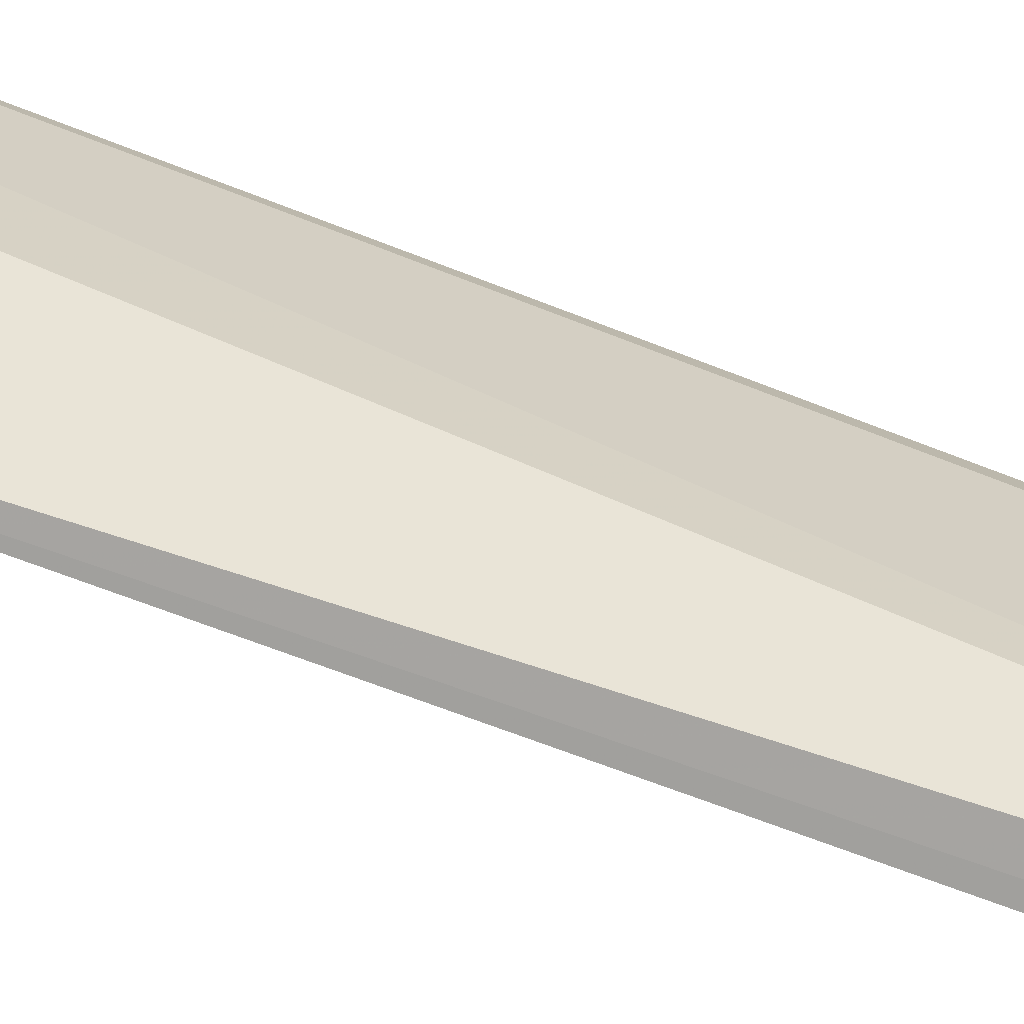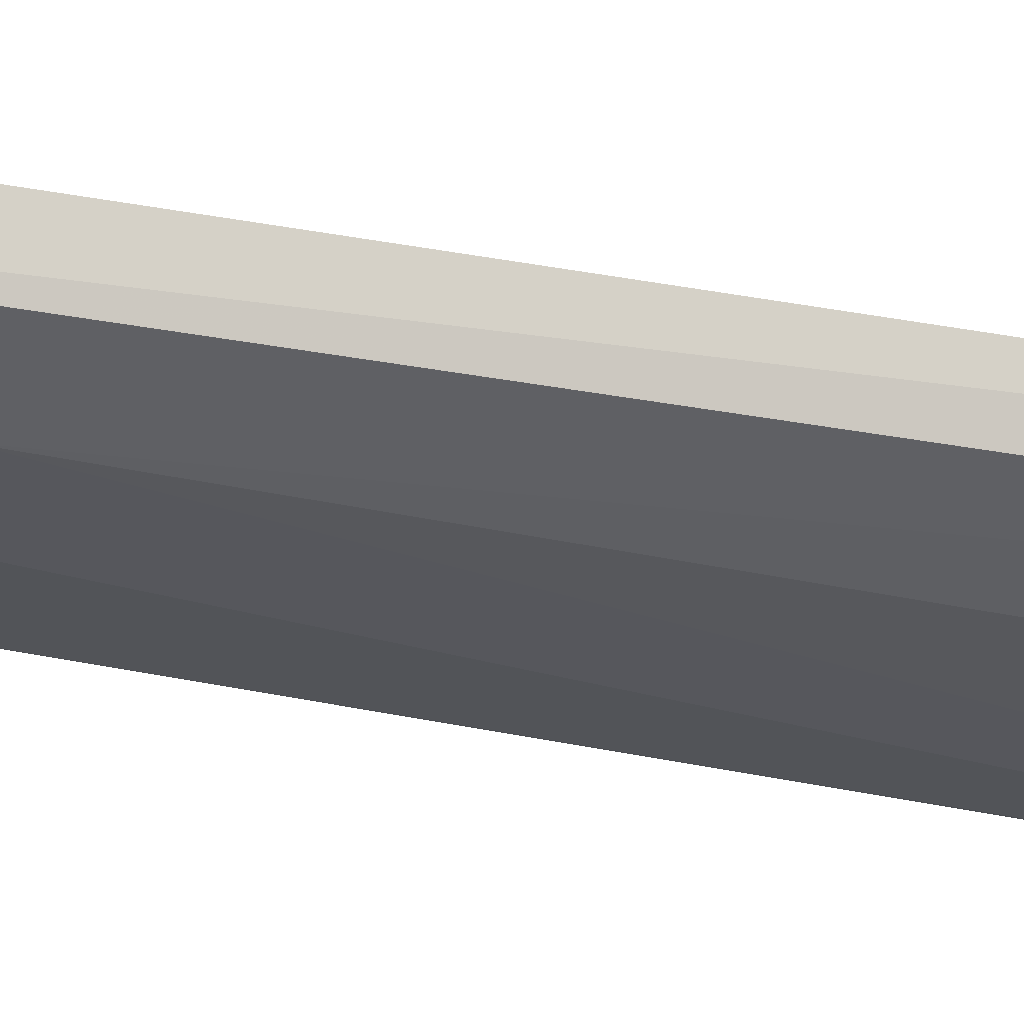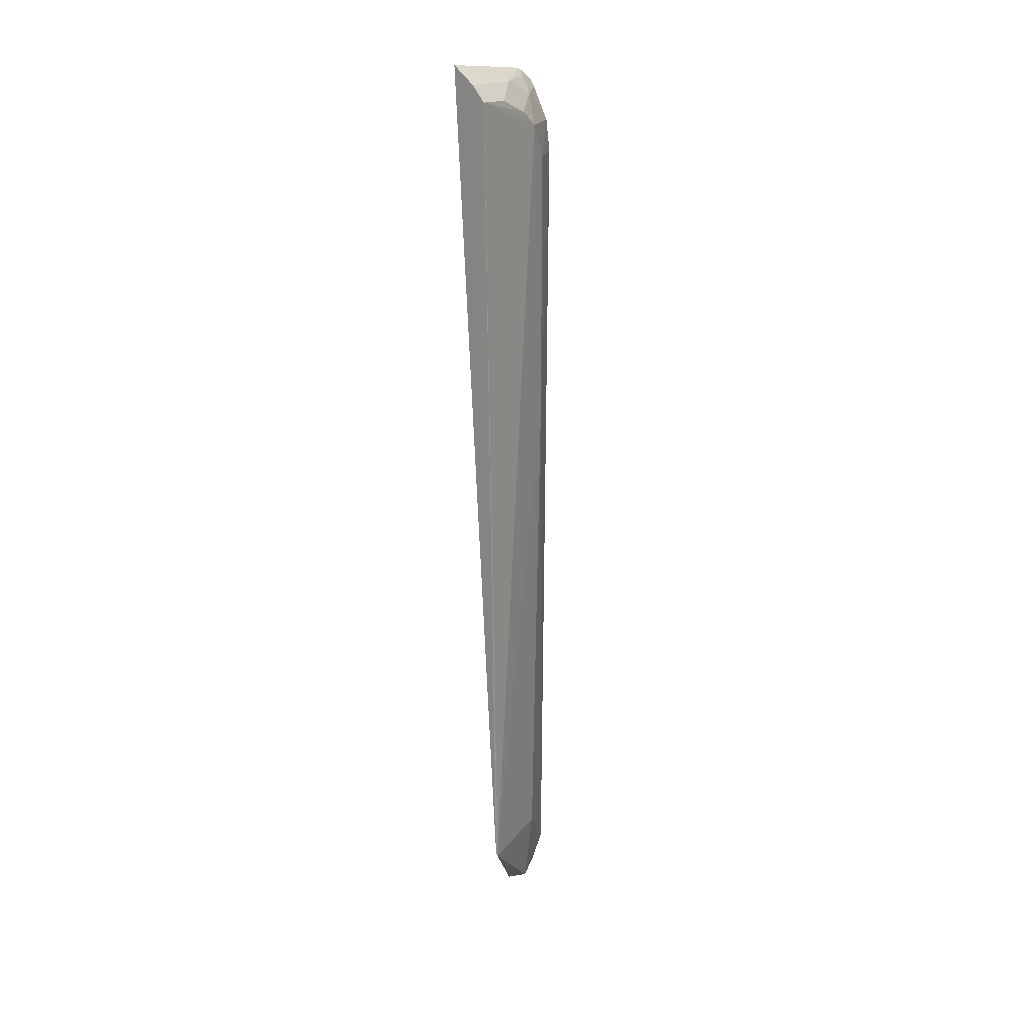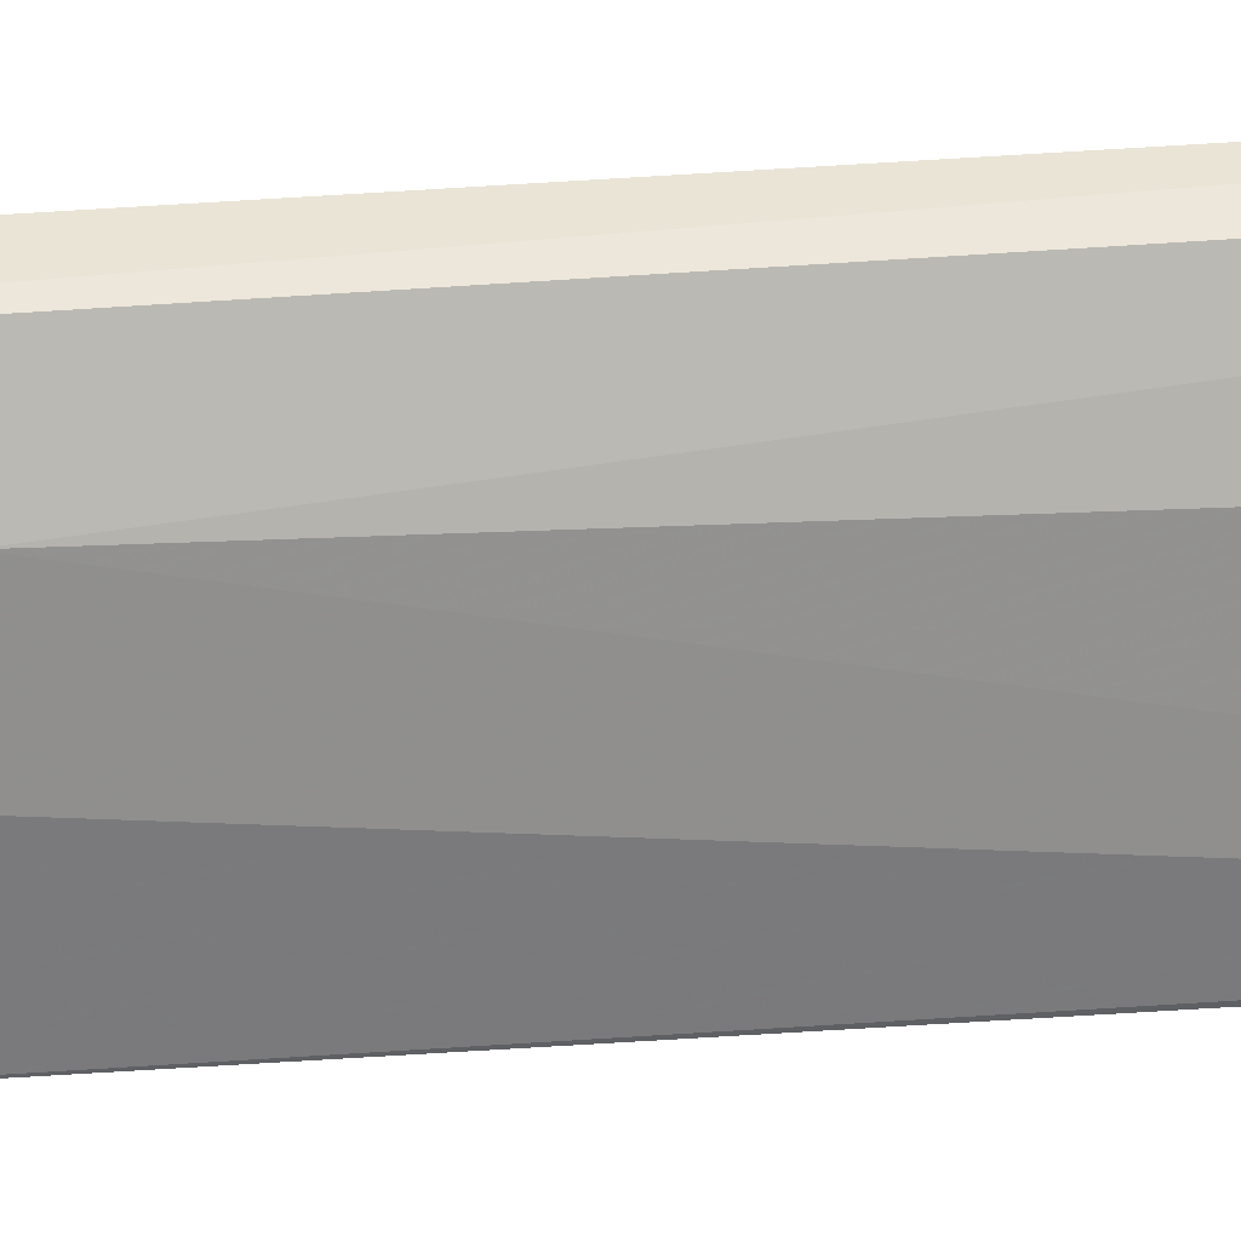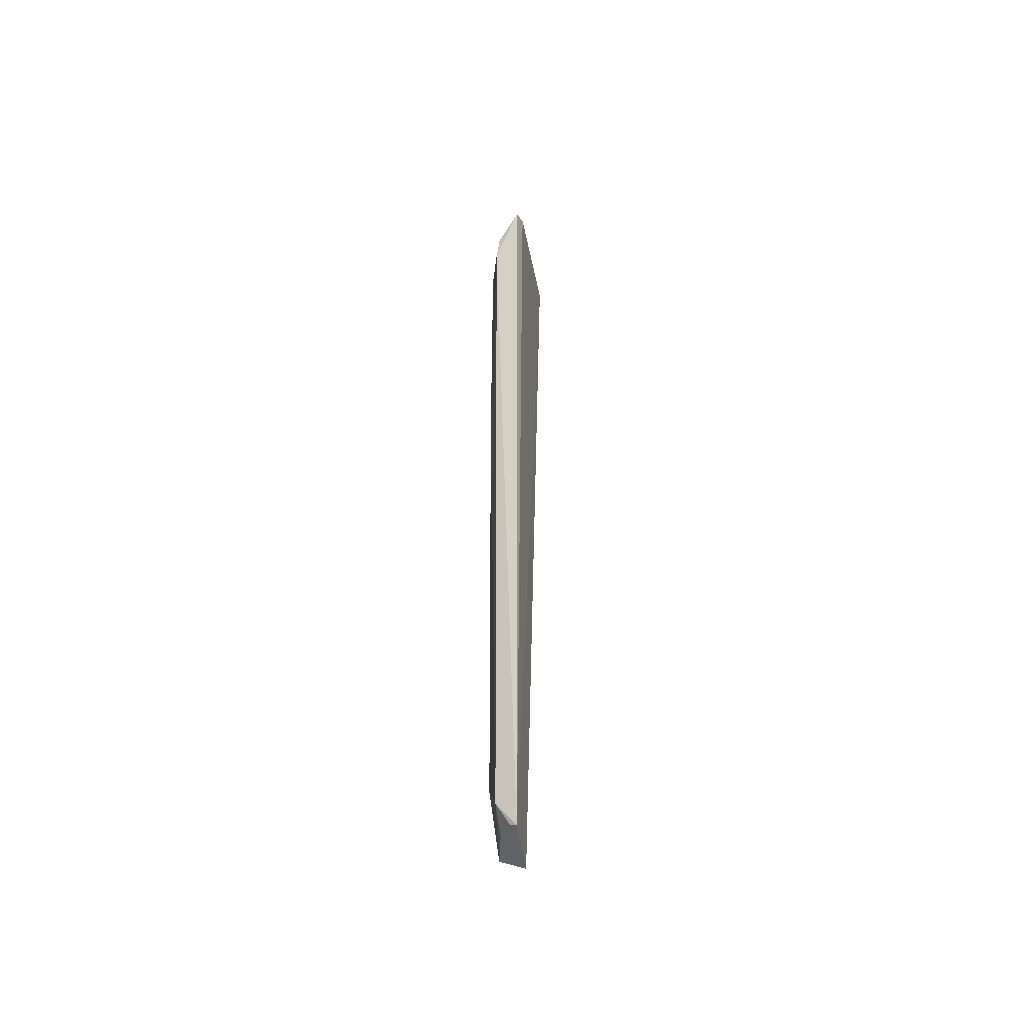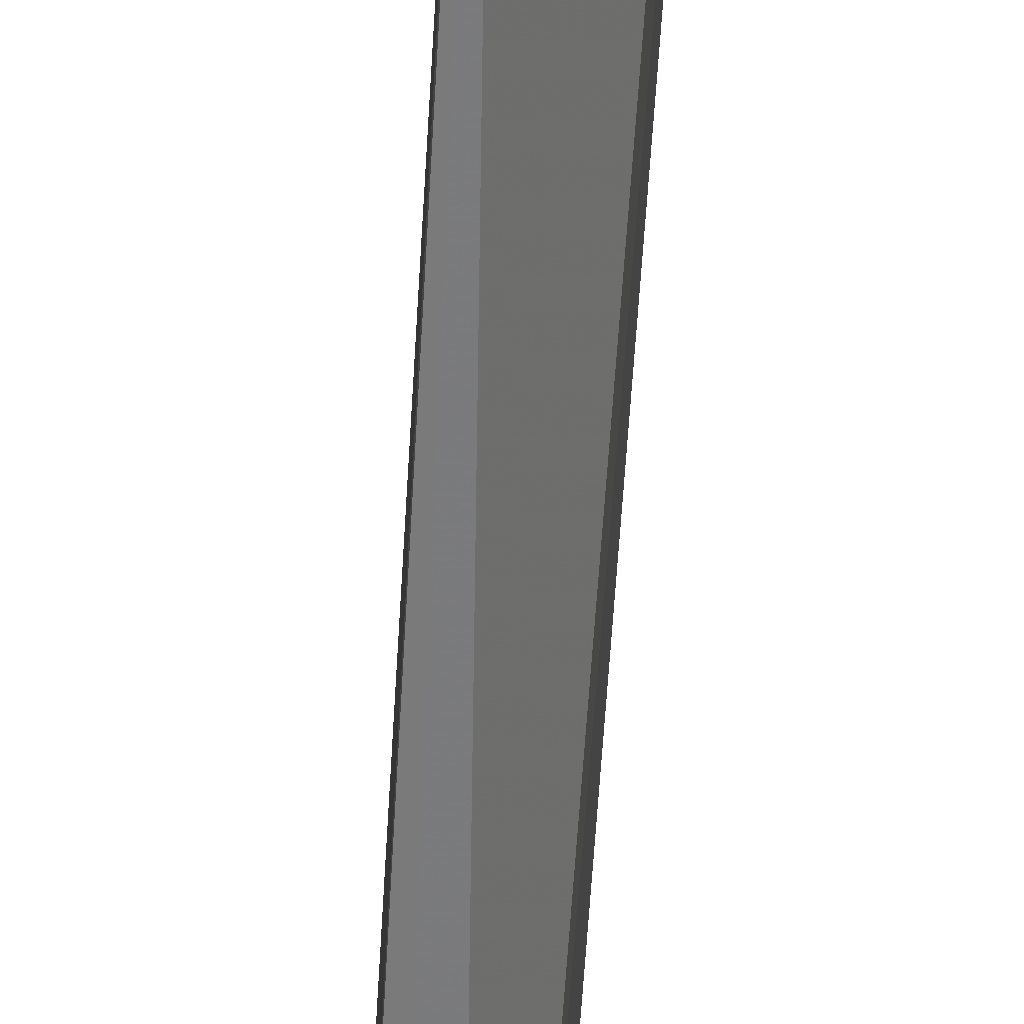
<metadata>
{"format":"obj","ext":"obj","renderer":"f3d","projection":"perspective","resolution":1024,"background":"white","views":[{"elev":-72.5,"azim":-111.3,"up":"+Y"},{"elev":68.3,"azim":99.2,"up":"+Y"},{"elev":20.6,"azim":33.6,"up":"+Z"},{"elev":31.9,"azim":83.1,"up":"+Y"},{"elev":-46.1,"azim":-164.7,"up":"+Z"},{"elev":-58.3,"azim":176.1,"up":"+Y"}]}
</metadata>
<code>
v 0.02186 0.0106 0.07384
v 0.02539 0.0005506 0.07243
v 0.02528 0.008839 0.06737
v 0.02218 0.01211 0.00137
v 0.02274 0.0005707 0.07498
v 0.02636 0.000604 0.008068
v 0.02412 0.01172 0.06732
v 0.0254 0.005968 0.07115
v 0.02394 0.006088 0.07338
v 0.02544 0.007546 0.008049
v 0.02265 0.00798 0.0007504
v 0.02632 0.0004235 0.008406
v 0.02204 0.01209 0.07283
v 0.02387 0.01163 0.06981
v 0.02545 0.007412 0.07
v 0.02445 0.0005379 0.0736
v 0.0253 0.003346 0.07225
v 0.02533 0.008803 0.04676
v 0.02383 0.01157 0.003861
v 0.02403 0.008848 0.07216
v 0.02464 0.007648 0.001914
v 0.02262 0.01166 0.07239
v 0.02247 0.01023 0.07342
v 0.02387 0.01008 0.002097
v 0.02275 0.0118 0.001772
f 5 1 4
f 9 1 5
f 11 5 4
f 12 6 2
f 12 11 6
f 12 5 11
f 13 7 4
f 13 4 1
f 14 3 7
f 14 7 13
f 15 3 14
f 15 8 2
f 15 2 6
f 16 9 5
f 16 12 2
f 16 5 12
f 17 2 8
f 17 8 9
f 17 16 2
f 17 9 16
f 18 6 10
f 18 15 6
f 18 3 15
f 18 7 3
f 19 4 7
f 19 18 10
f 19 7 18
f 20 9 8
f 20 8 15
f 20 15 14
f 21 11 4
f 21 6 11
f 21 19 10
f 21 10 6
f 22 20 14
f 22 14 13
f 23 1 9
f 23 9 20
f 23 20 22
f 23 22 13
f 23 13 1
f 24 21 4
f 24 19 21
f 25 24 4
f 25 4 19
f 25 19 24

</code>
